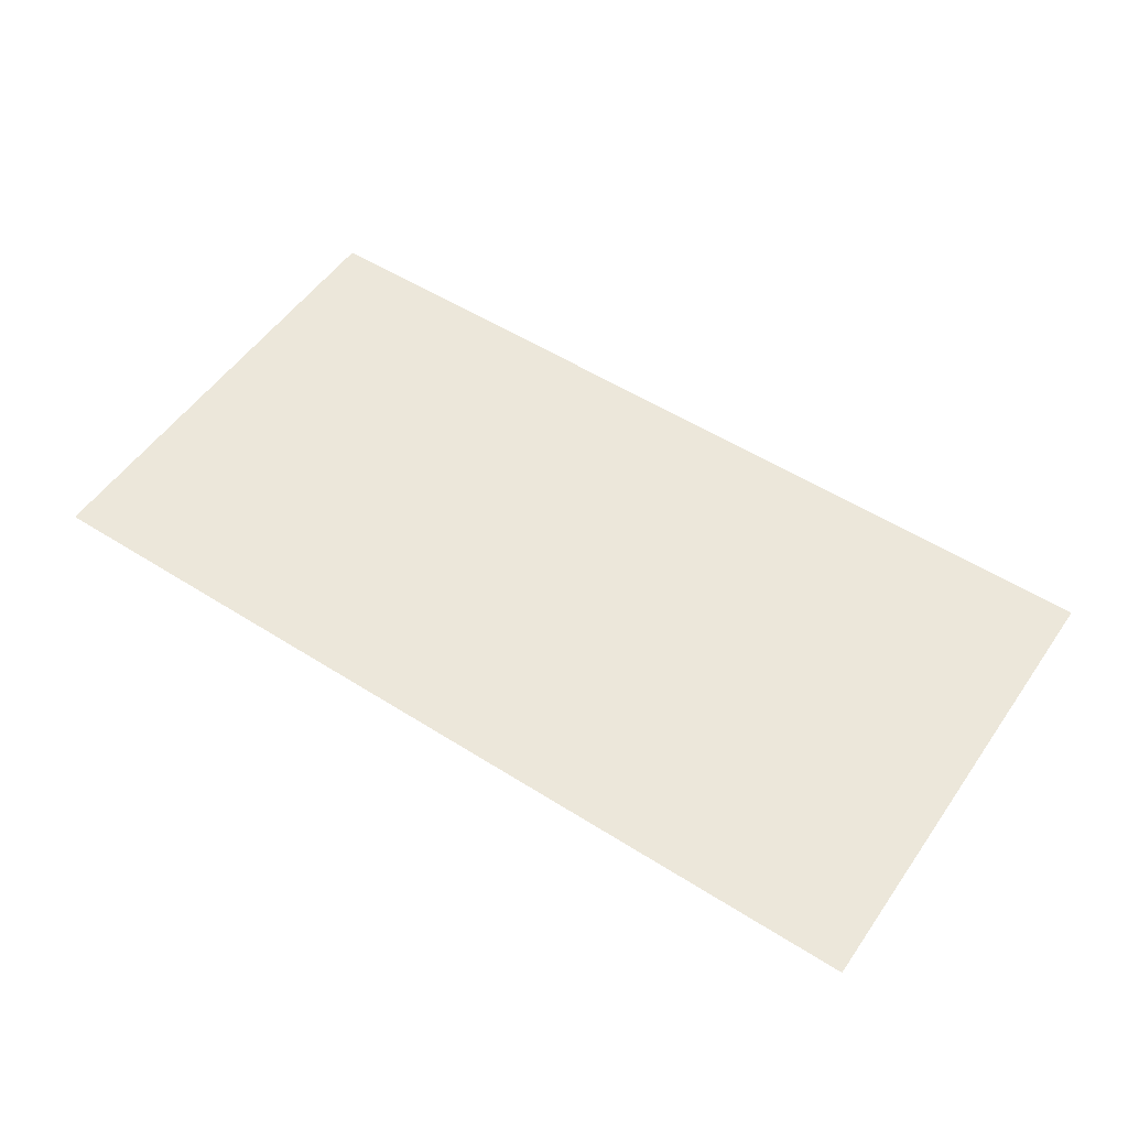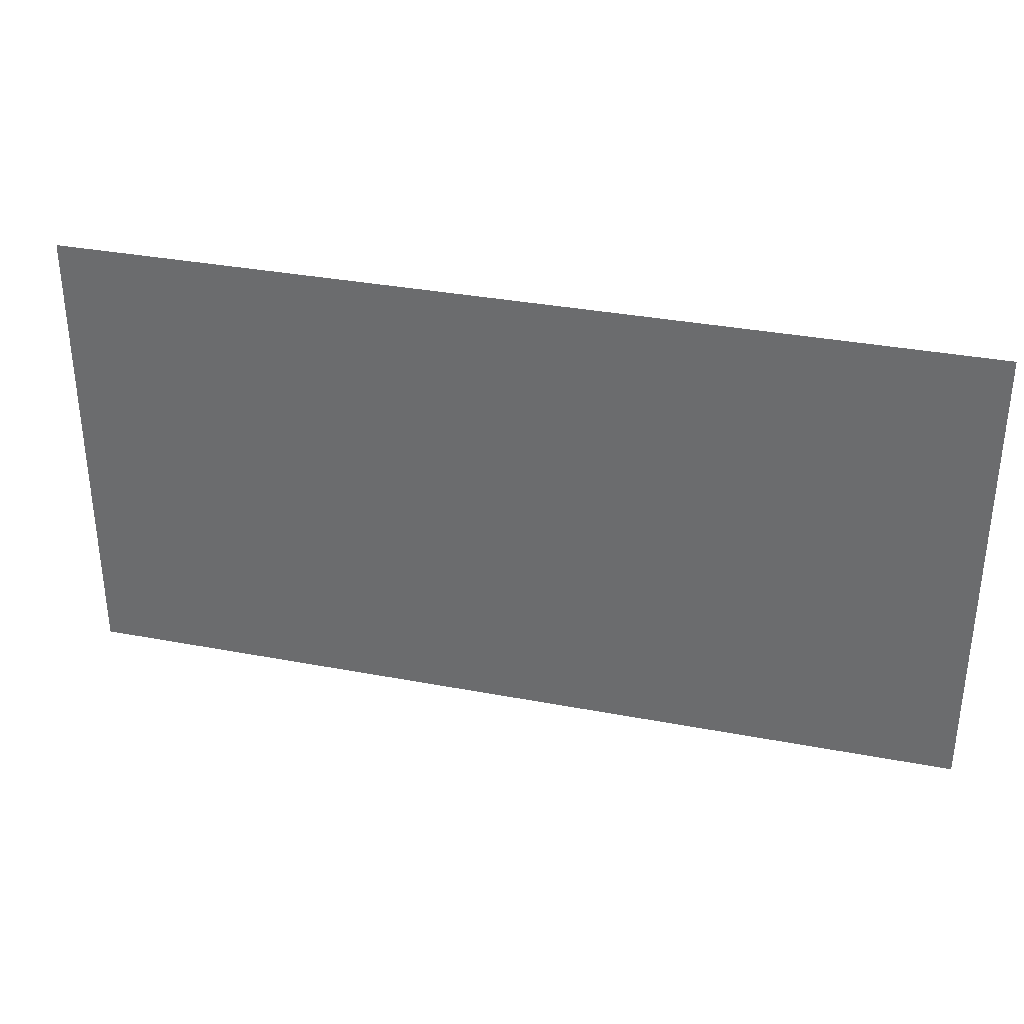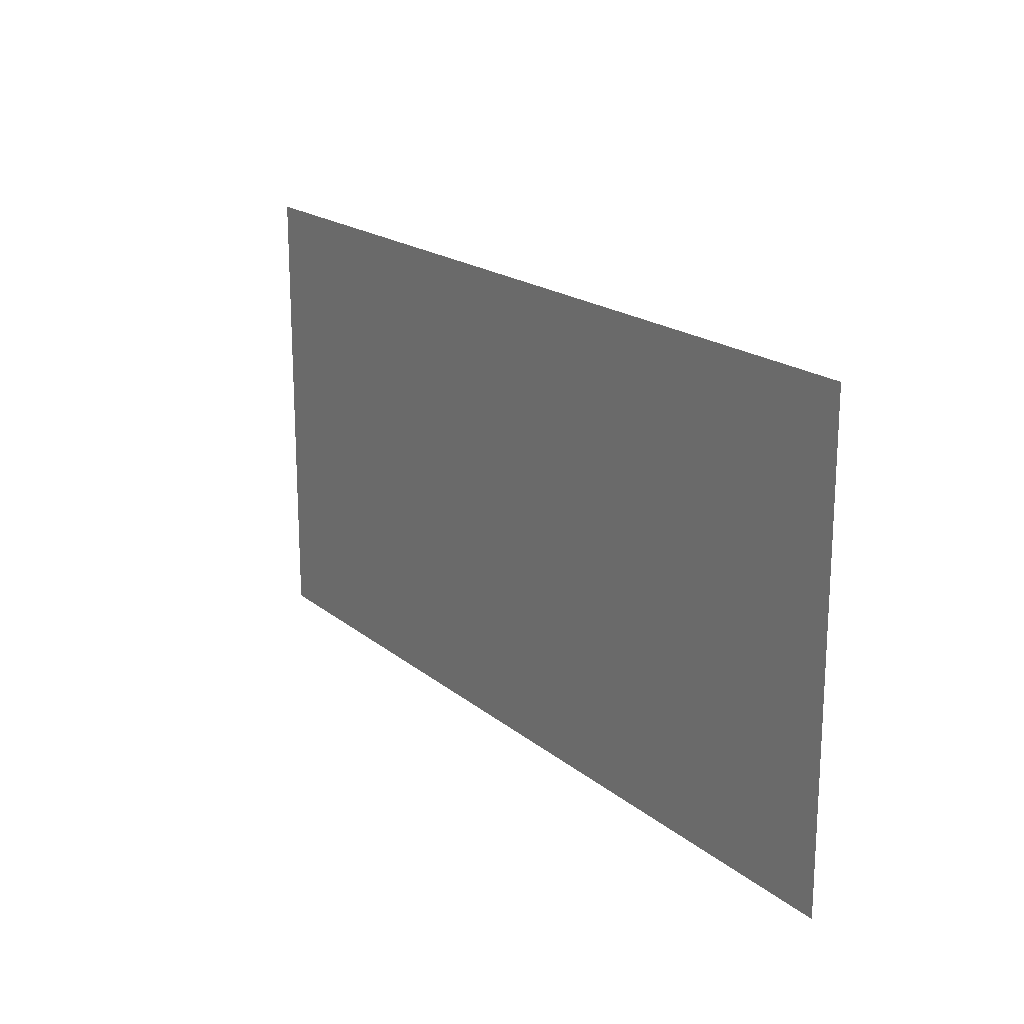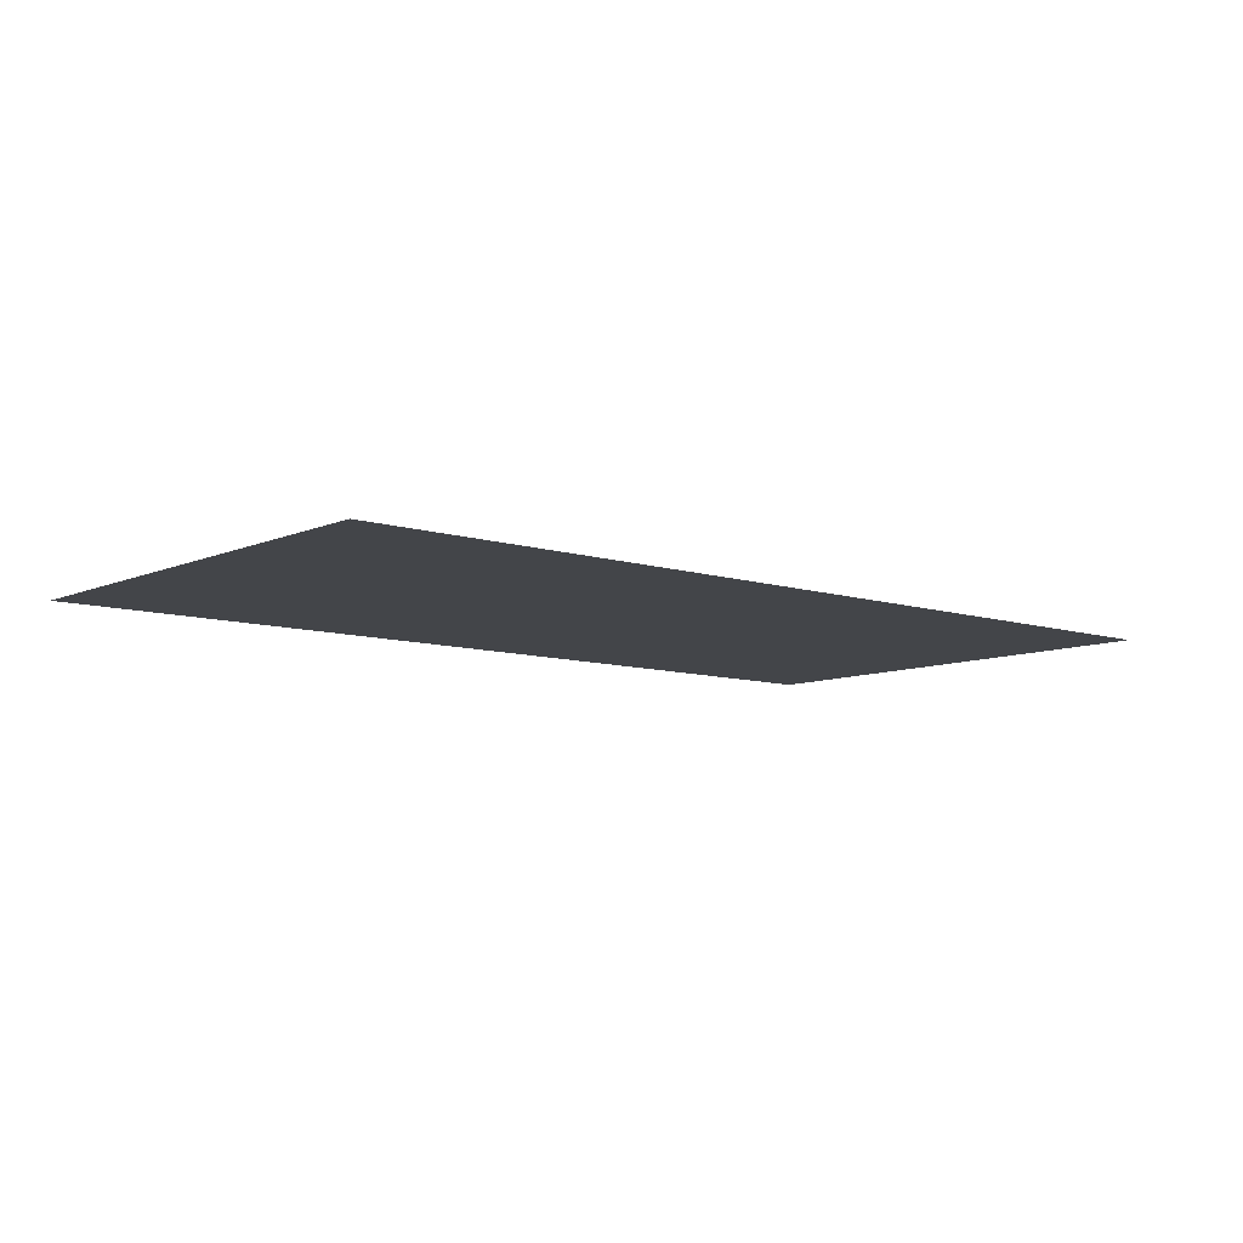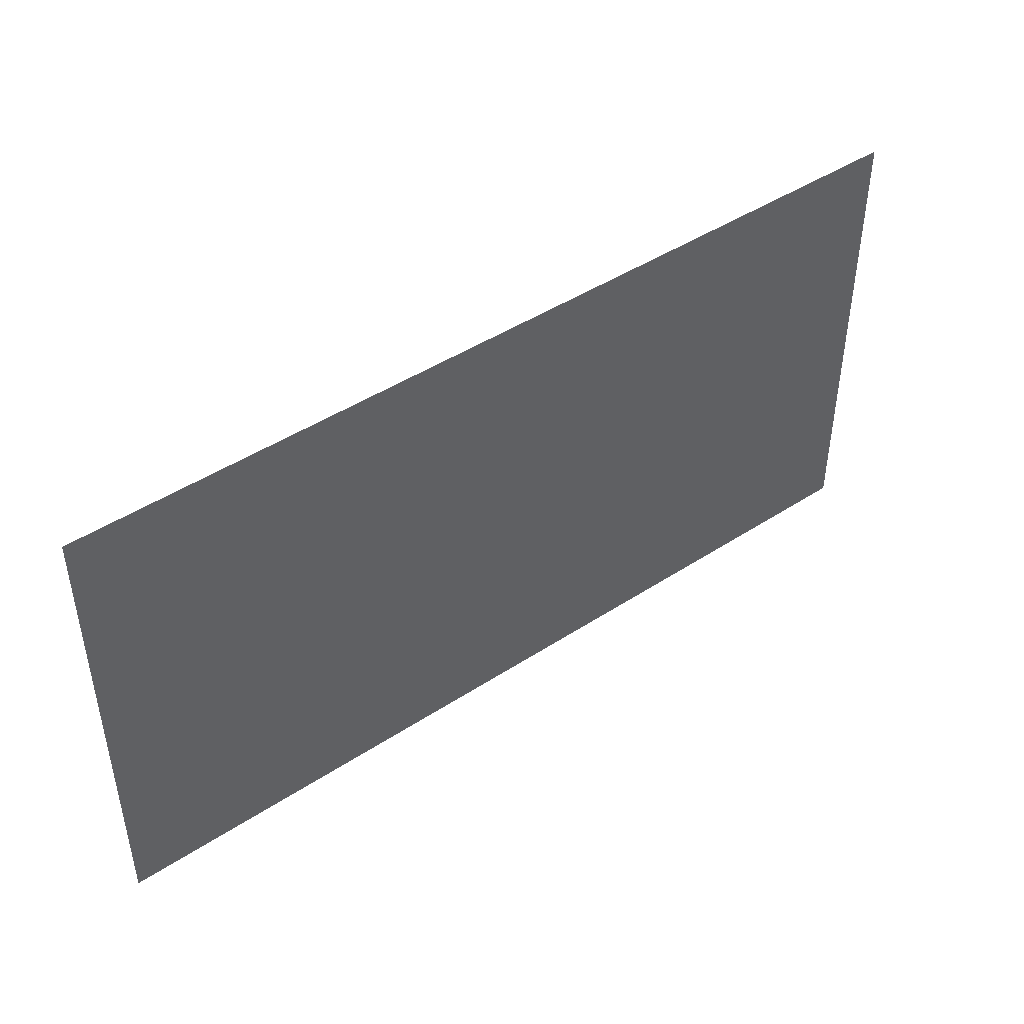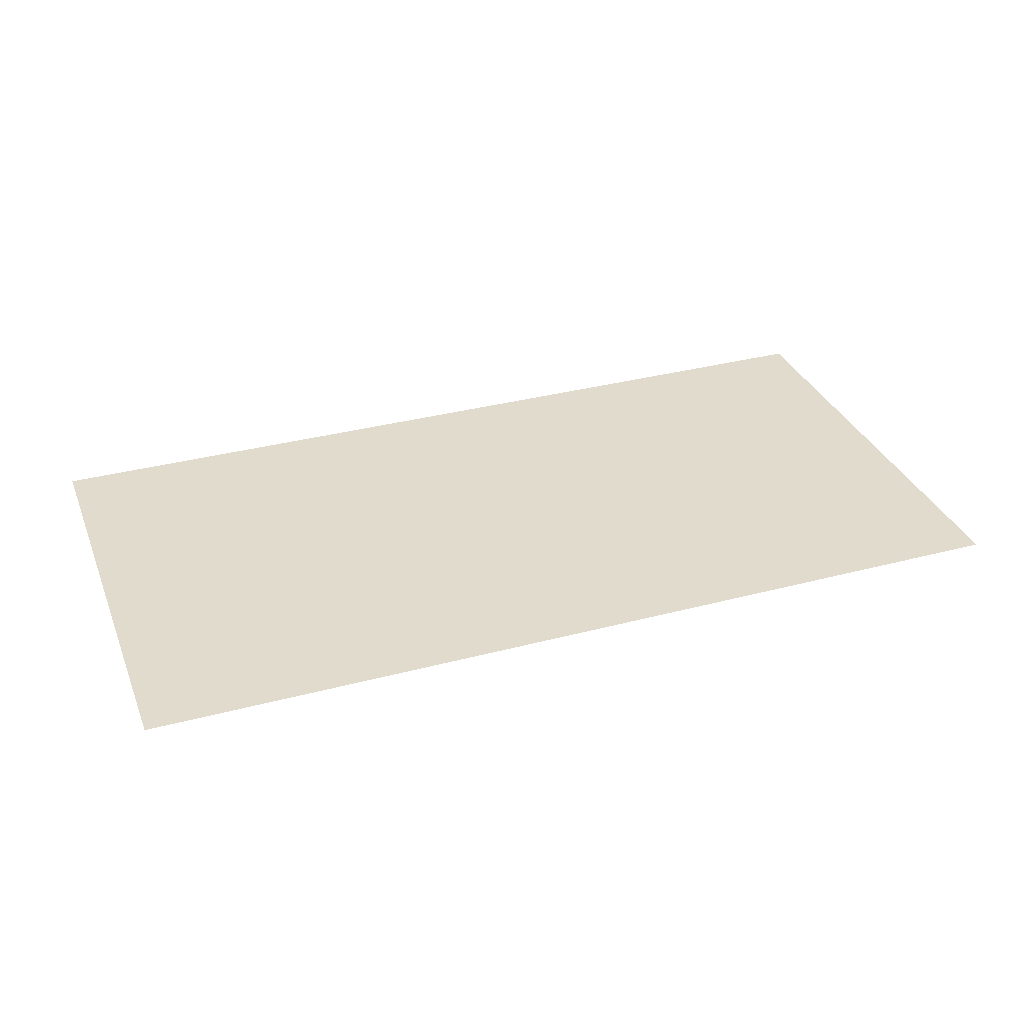
<metadata>
{"format":"obj","ext":"obj","renderer":"f3d","projection":"perspective","resolution":1024,"background":"white","views":[{"elev":53.4,"azim":34.1,"up":"+Z"},{"elev":33.9,"azim":-165.5,"up":"+Y"},{"elev":18.8,"azim":56.2,"up":"+Y"},{"elev":-8.8,"azim":-40.7,"up":"+Z"},{"elev":44.9,"azim":142.8,"up":"+Y"},{"elev":33.3,"azim":-20.0,"up":"+Z"}]}
</metadata>
<code>
g [browL] brow_l
v -0.165 -0.085 0
v -0.165 0.085 0
v 0.165 0.085 0
v 0.165 -0.085 0
g [browL] brow_l_0
f 1 4 2
f 2 4 3

</code>
